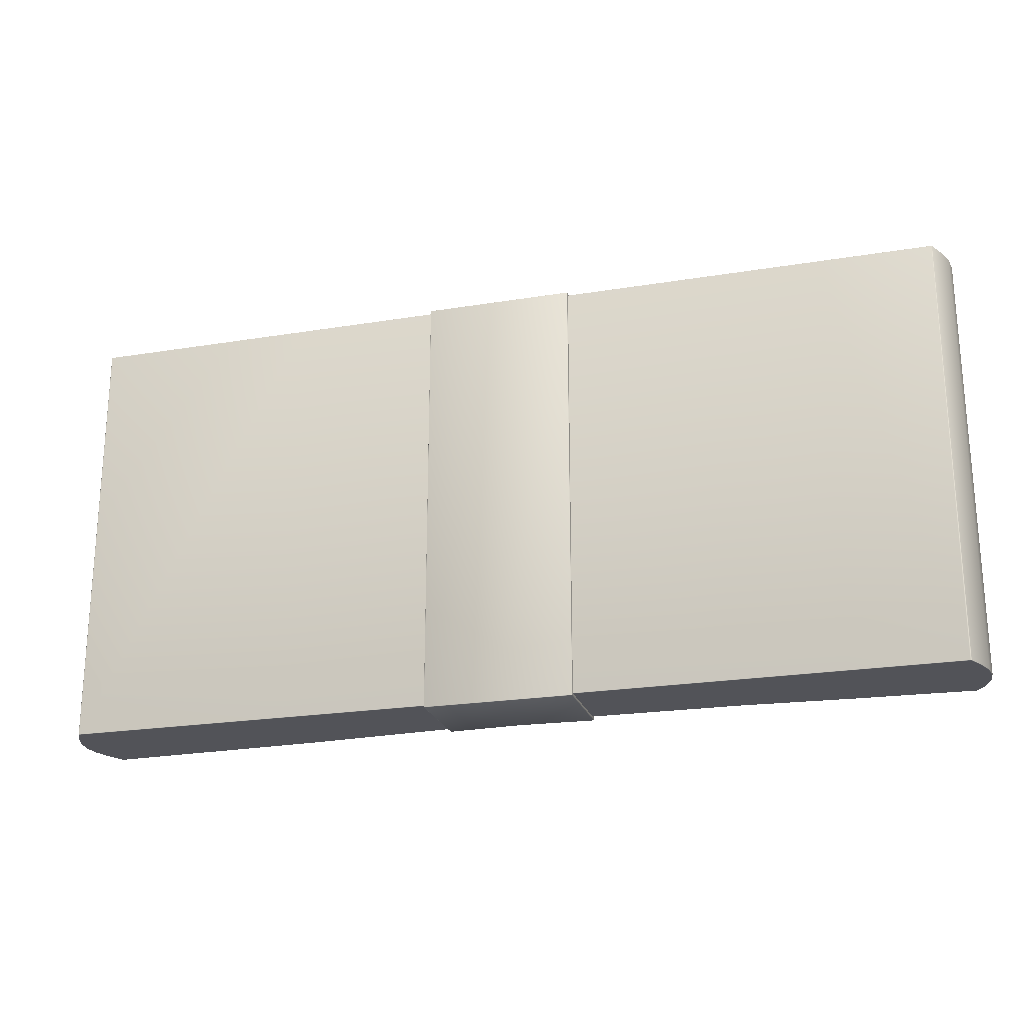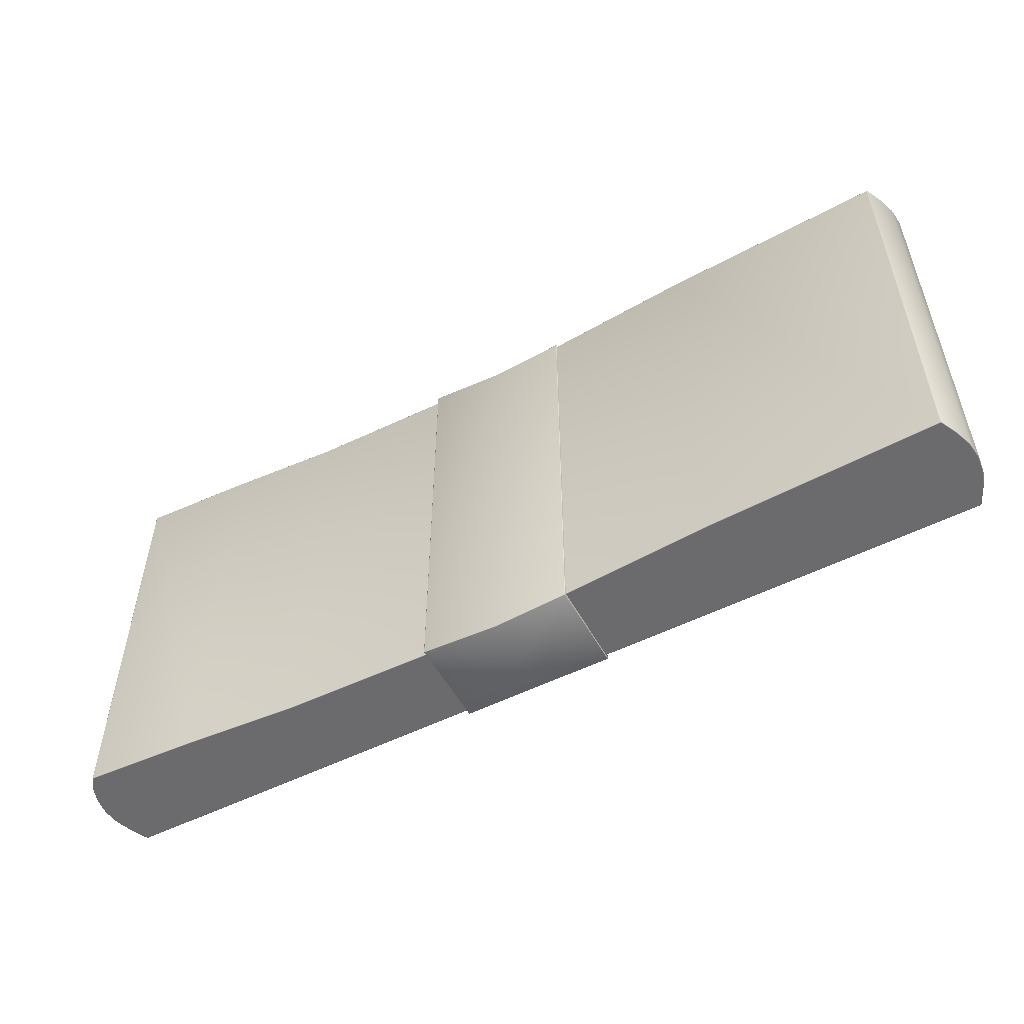
<metadata>
{"format":"obj","ext":"obj","renderer":"f3d","projection":"perspective","resolution":1024,"background":"white","views":[{"elev":-22.6,"azim":15.8,"up":"+Z"},{"elev":-53.5,"azim":-151.9,"up":"+Z"}]}
</metadata>
<code>
g default
v -0.2549 0.02941 0.1234
v 0.2548 0.02674 0.1228
v -0.2544 0.02965 -0.1229
v 0.2549 0.02649 -0.1231
v -0.2544 -0.02794 0.1231
v 0.2549 -0.0277 0.1234
v -0.2549 -0.0277 -0.1231
v 0.2548 -0.02794 -0.1225
v 0 0.01698 0.1234
v 0 0.01724 -0.1229
v 0 -0.02768 -0.1231
v 0 -0.02794 0.1231
v -0.2596 0.02013 0.1231
v 0.2596 0.02013 0.1231
v 0.2596 0.02013 -0.1229
v -0.2596 0.02013 -0.1229
v -0.2596 -0.01852 0.1231
v 0.2596 -0.01852 0.1231
v 0.2596 -0.01852 -0.1229
v -0.2596 -0.01852 -0.1229
v 0 -0.002562 0.1234
v 0 -0.008138 -0.1231
v -0.2631 0.01049 0.1231
v -0.264 0.00083 0.1234
v -0.2628 -0.008832 0.1234
v 0.2628 0.01048 0.1234
v 0.264 0.00083 0.1234
v 0.2631 -0.008838 0.1231
v 0.2631 0.01049 -0.1229
v 0.264 0.00083 -0.1231
v 0.2628 -0.008832 -0.1231
v -0.2628 0.01048 -0.1231
v -0.264 0.00083 -0.1231
v -0.2631 -0.008838 -0.1229
v -0.2548 0.02966 0.1228
v 0.2552 0.0265 0.1231
v -0.2552 0.02942 -0.1229
v 0.2548 0.02674 -0.1225
v -0.2552 -0.0277 0.1231
v 0.2548 -0.02794 0.1228
v -0.2548 -0.02794 -0.1225
v 0.2552 -0.0277 -0.1229
v 0 0.01724 0.1231
v 0 0.01698 -0.1231
v 0 -0.02794 -0.1229
v 0 -0.02768 0.1234
v -0.2547 0.02959 0.1233
v 0.2547 0.02667 0.1233
v -0.2547 0.02959 -0.1231
v 0.2547 0.02667 -0.1231
v -0.2547 -0.02788 0.1233
v 0.2547 -0.02788 0.1233
v -0.2547 -0.02788 -0.1231
v 0.2547 -0.02788 -0.1231
v 0 0.01718 0.1233
v 0 0.01718 -0.1231
v 0 -0.02788 -0.1231
v 0 -0.02788 0.1233
v -0.2552 0.02942 0.1231
v 0.2544 0.02673 0.1231
v -0.2548 0.02966 -0.1225
v 0.2552 0.0265 -0.1229
v -0.2548 -0.02794 0.1228
v 0.2552 -0.0277 0.1231
v -0.2552 -0.0277 -0.1229
v 0.2544 -0.02794 -0.1229
v -0.2593 0.02011 0.1234
v 0.2593 0.02011 0.1234
v 0.2593 0.02011 -0.1231
v -0.2593 0.02011 -0.1231
v -0.2593 -0.01851 0.1234
v 0.2593 -0.01851 0.1234
v 0.2593 -0.01851 -0.1231
v -0.2593 -0.01851 -0.1231
v -0.2628 0.01048 0.1234
v -0.2642 0.000833 0.1231
v -0.2631 -0.008838 0.1231
v 0.2631 0.01049 0.1231
v 0.2642 0.000833 0.1231
v 0.2628 -0.008832 0.1234
v 0.2628 0.01048 -0.1231
v 0.2642 0.000833 -0.1229
v 0.2631 -0.008838 -0.1229
v -0.2631 0.01049 -0.1229
v -0.2642 0.000833 -0.1229
v -0.2628 -0.008832 -0.1231
v -0.2544 0.02965 0.1231
v 0.2549 0.02649 0.1234
v -0.2549 0.02941 -0.1231
v 0.2544 0.02673 -0.1229
v -0.2549 -0.0277 0.1234
v 0.2544 -0.02794 0.1231
v -0.2544 -0.02794 -0.1229
v 0.2549 -0.0277 -0.1231
v -0.255 0.0296 0.123
v 0.255 0.02668 0.123
v -0.255 0.0296 -0.1228
v 0.255 0.02668 -0.1228
v -0.255 -0.02788 0.123
v 0.255 -0.02788 0.123
v -0.255 -0.02788 -0.1228
v 0.255 -0.02788 -0.1228
v -0.2551 0.02942 0.1233
v 0.2547 0.02673 0.123
v -0.2547 0.02966 -0.1228
v 0.2551 0.0265 -0.1231
v -0.2547 -0.02794 0.123
v 0.2551 -0.0277 0.1233
v -0.2551 -0.0277 -0.1231
v 0.2547 -0.02794 -0.1228
v -0.2596 0.02013 0.1233
v 0.2596 0.02013 0.1233
v 0.2596 0.02013 -0.1231
v -0.2596 0.02013 -0.1231
v -0.2595 -0.01852 0.1233
v 0.2595 -0.01852 0.1233
v 0.2595 -0.01852 -0.1231
v -0.2595 -0.01852 -0.1231
v -0.263 0.01049 0.1233
v -0.2642 0.000832 0.1233
v -0.263 -0.008836 0.1233
v 0.263 0.01049 0.1233
v 0.2642 0.000832 0.1233
v 0.263 -0.008836 0.1233
v 0.263 0.01049 -0.1231
v 0.2642 0.000832 -0.1231
v 0.263 -0.008836 -0.1231
v -0.263 0.01049 -0.1231
v -0.2642 0.000832 -0.1231
v -0.263 -0.008836 -0.1231
v -0.2547 0.02966 0.123
v 0.2551 0.0265 0.1233
v -0.2551 0.02942 -0.1231
v 0.2547 0.02673 -0.1228
v -0.2551 -0.0277 0.1233
v 0.2547 -0.02794 0.123
v -0.2547 -0.02794 -0.1228
v 0.2551 -0.0277 -0.1231
v -0.2549 0.0296 0.1232
v 0.2549 0.02668 0.1232
v -0.2549 0.0296 -0.123
v 0.2549 0.02668 -0.123
v -0.2549 -0.02788 0.1232
v 0.2549 -0.02788 0.1232
v -0.2549 -0.02788 -0.123
v 0.2549 -0.02788 -0.123
v -0.2547 0.02917 0.1234
v -0.2591 0.02002 0.1234
v -0.2626 0.01042 0.1234
v -0.2637 0.00083 0.1234
v -0.2626 -0.008776 0.1234
v -0.2591 -0.01841 0.1234
v -0.2547 -0.02746 0.1234
v 0 -0.02744 0.1234
v 0.2547 -0.02746 0.1234
v 0.2591 -0.01841 0.1234
v 0.2626 -0.008776 0.1234
v 0.2637 0.00083 0.1234
v 0.2626 0.01042 0.1234
v 0.2591 0.02002 0.1234
v 0.2547 0.02625 0.1234
v 0 0.01674 0.1234
v -0.2547 -0.02746 -0.1231
v -0.2591 -0.01841 -0.1231
v -0.2626 -0.008776 -0.1231
v -0.2637 0.00083 -0.1231
v -0.2626 0.01042 -0.1231
v -0.2591 0.02002 -0.1231
v -0.2547 0.02917 -0.1231
v 0 0.01674 -0.1231
v 0.2547 0.02625 -0.1231
v 0.2591 0.02002 -0.1231
v 0.2626 0.01042 -0.1231
v 0.2637 0.00083 -0.1231
v 0.2626 -0.008776 -0.1231
v 0.2591 -0.01841 -0.1231
v 0.2547 -0.02746 -0.1231
v 0 -0.02744 -0.1231
v -0.000111 -0.002382 0.1246
v -0.000111 -0.00839 -0.1246
v -0.000111 0.01861 -0.1245
v -0.04236 0.02066 -0.1245
v -0.000111 -0.02938 -0.1245
v 0.04213 -0.02937 -0.1245
v -0.000111 -0.02938 0.1245
v -0.04236 -0.02937 0.1245
v -0.000111 0.0184 0.1246
v 0.04217 0.02045 0.1246
v -0.04269 0.02007 0.1243
v 0.04214 0.02095 -0.1243
v 0.04242 -0.02899 0.1243
v -0.04236 -0.02937 -0.1245
v -0.04273 0.01898 -0.1222
v 0.04241 -0.02771 -0.1222
v -0.04264 -0.02771 0.1222
v 0.04254 0.01877 0.1223
v -0.04277 0.01837 0.1227
v 0.04251 0.01858 -0.1226
v 0.04242 -0.02731 0.1226
v -0.04264 -0.02731 -0.1226
v -0.04265 0.02067 -0.1239
v 0.04242 -0.02938 -0.1239
v -0.04264 -0.02899 0.1243
v 0.04246 0.02007 0.1243
v -0.04239 0.02074 0.1243
v 0.04243 0.02028 -0.1243
v 0.04213 -0.02966 0.1243
v -0.04264 -0.02899 -0.1243
v -0.04257 0.02055 -0.1245
v 0.04235 -0.02926 -0.1245
v -0.04257 -0.02926 0.1245
v 0.04238 0.02035 0.1245
v -0.0426 0.02035 0.1245
v 0.04235 0.02089 -0.1241
v 0.04235 -0.02926 0.1245
v -0.04257 -0.02959 -0.1241
v -0.000111 0.01889 -0.1243
v -0.04236 0.02095 -0.1243
v -0.000111 -0.02966 -0.1243
v 0.04213 -0.02966 -0.1243
v -0.000111 -0.02966 0.1243
v -0.04236 -0.02966 0.1243
v -0.000111 0.01868 0.1243
v 0.04217 0.02074 0.1243
v -0.04269 0.02047 0.1239
v 0.04214 0.02066 -0.1245
v 0.04242 -0.02938 0.1239
v -0.04236 -0.02966 -0.1243
v -0.04273 0.01858 -0.1226
v 0.04241 -0.02731 -0.1226
v -0.04264 -0.02731 0.1226
v 0.04254 0.01837 0.1227
v -0.04277 0.01877 0.1223
v 0.04251 0.01898 -0.1222
v 0.04241 -0.02771 0.1222
v -0.04264 -0.02771 -0.1222
v -0.04265 0.02028 -0.1243
v 0.04242 -0.02899 -0.1243
v -0.04264 -0.02938 0.1239
v 0.04246 0.02047 0.1239
v -0.04239 0.02045 0.1246
v 0.04243 0.02067 -0.1239
v 0.04213 -0.02937 0.1245
v -0.04264 -0.02938 -0.1239
v -0.04257 0.02089 -0.1241
v 0.04235 -0.02959 -0.1241
v -0.04257 -0.02959 0.1241
v 0.04238 0.02068 0.1242
v -0.04261 0.02068 0.1242
v 0.04235 0.02055 -0.1245
v 0.04235 -0.02959 0.1241
v -0.04257 -0.02926 -0.1245
v -0.000111 0.01882 -0.1245
v -0.04236 0.02088 -0.1245
v -0.000111 -0.02959 -0.1245
v 0.04213 -0.02959 -0.1245
v -0.000111 -0.02959 0.1245
v -0.04236 -0.02959 0.1245
v -0.000111 0.01861 0.1245
v 0.04217 0.02067 0.1245
v -0.04269 0.02037 0.1242
v 0.04214 0.02088 -0.1245
v 0.04242 -0.02928 0.1242
v -0.04236 -0.02959 -0.1245
v -0.04273 0.01888 -0.1225
v 0.04241 -0.02761 -0.1225
v -0.04264 -0.02761 0.1225
v 0.04254 0.01867 0.1226
v -0.04277 0.01867 0.1226
v 0.04251 0.01888 -0.1225
v 0.04241 -0.02761 0.1225
v -0.04264 -0.02761 -0.1225
v -0.04265 0.02058 -0.1242
v 0.04242 -0.02928 -0.1242
v -0.04264 -0.02928 0.1242
v 0.04246 0.02037 0.1242
v -0.04239 0.02067 0.1245
v 0.04243 0.02058 -0.1242
v 0.04213 -0.02959 0.1245
v -0.04264 -0.02928 -0.1242
v -0.04257 0.0208 -0.1244
v 0.04235 -0.02951 -0.1244
v -0.04257 -0.02951 0.1244
v 0.04238 0.02059 0.1245
v -0.04261 0.02059 0.1245
v 0.04235 0.0208 -0.1244
v 0.04235 -0.02951 0.1244
v -0.04257 -0.02951 -0.1244
v -0.1272 0.02544 0.1231
v -0.1272 -0.02794 -0.1229
v -0.1272 0.02544 -0.1229
v -0.1272 -0.02794 0.1231
v -0.1296 0.008728 0.1234
v -0.1295 -0.01328 -0.1231
v -0.1295 -0.01049 0.1234
v -0.1296 0.005939 -0.1231
v -0.1313 0.00393 0.1234
v -0.1319 -0.000866 0.1234
v -0.1313 -0.005669 0.1234
v -0.1313 -0.008457 -0.1231
v -0.1319 -0.003654 -0.1231
v -0.1313 0.001142 -0.1231
v -0.1274 0.0252 0.1234
v -0.1274 -0.02769 -0.1231
v -0.1274 0.0252 -0.1231
v -0.1274 -0.02769 0.1234
v -0.1273 0.02538 0.1233
v -0.1273 -0.02788 -0.1231
v -0.1273 0.02538 -0.1231
v -0.1273 -0.02788 0.1233
v -0.1274 -0.02745 0.1234
v -0.1274 0.02495 0.1234
v -0.1274 0.02495 -0.1231
v -0.1274 -0.02745 -0.1231
v 0.1272 0.01957 -0.1229
v 0.1272 -0.02794 0.1231
v 0.1272 0.01957 0.1231
v 0.1272 -0.02794 -0.1229
v 0.1296 0.005939 -0.1231
v 0.1295 -0.01049 0.1234
v 0.1295 -0.01328 -0.1231
v 0.1296 0.008728 0.1234
v 0.1313 0.001142 -0.1231
v 0.1319 -0.003654 -0.1231
v 0.1313 -0.008457 -0.1231
v 0.1313 -0.005669 0.1234
v 0.1319 -0.000866 0.1234
v 0.1313 0.00393 0.1234
v 0.1274 0.01933 -0.1231
v 0.1274 -0.02769 0.1234
v 0.1274 0.01933 0.1234
v 0.1274 -0.02769 -0.1231
v 0.1273 0.01952 -0.1231
v 0.1273 -0.02788 0.1233
v 0.1273 0.01952 0.1233
v 0.1273 -0.02788 -0.1231
v 0.1274 -0.02745 0.1234
v 0.1274 0.01909 0.1234
v 0.1274 0.01909 -0.1231
v 0.1274 -0.02745 -0.1231
v 0.1908 0.02379 -0.1229
v 0.1908 -0.02794 0.1231
v 0.1943 0.01298 -0.1231
v 0.1943 -0.01445 0.1234
v 0.1943 -0.01584 -0.1231
v 0.1943 0.01437 0.1234
v 0.1969 0.005782 -0.1231
v 0.1978 -0.001412 -0.1231
v 0.1969 -0.008616 -0.1231
v 0.1969 -0.007222 0.1234
v 0.1978 -1.8e-05 0.1234
v 0.1969 0.007176 0.1234
v 0.1911 0.02354 0.1234
v 0.1911 -0.02769 -0.1231
v 0.191 0.02373 -0.1231
v 0.191 -0.02788 0.1233
v 0.191 0.0233 0.1234
v 0.191 -0.02745 -0.1231
v 0.1908 0.02379 0.1231
v 0.1908 -0.02794 -0.1229
v 0.1911 0.02354 -0.1231
v 0.1911 -0.02769 0.1234
v 0.191 0.02373 0.1233
v 0.191 -0.02788 -0.1231
v 0.191 -0.02745 0.1234
v 0.191 0.0233 -0.1231
g Box01
f 131 87 289
f 289 291 3
f 131 289 3
f 3 105 61
f 131 3 61
f 35 131 61
f 107 63 41
f 41 137 93
f 107 41 93
f 93 290 292
f 107 93 292
f 5 107 292
f 147 148 293
f 293 312 147
f 14 15 62
f 62 36 14
f 171 172 343
f 343 366 171
f 16 13 59
f 59 37 16
f 317 315 10
f 10 43 317
f 318 316 12
f 12 45 318
f 337 320 21
f 21 154 337
f 314 294 22
f 22 178 314
f 153 311 295
f 295 152 153
f 64 42 19
f 19 18 64
f 177 358 345
f 345 176 177
f 65 39 17
f 17 20 65
f 161 357 346
f 346 160 161
f 169 313 296
f 296 168 169
f 149 297 293
f 293 148 149
f 29 15 14
f 14 78 29
f 172 173 347
f 347 343 172
f 23 13 16
f 16 84 23
f 156 157 350
f 350 344 156
f 165 300 294
f 294 164 165
f 150 298 297
f 297 149 150
f 151 299 298
f 298 150 151
f 151 152 295
f 295 299 151
f 82 29 78
f 78 79 82
f 83 82 79
f 79 28 83
f 19 83 28
f 28 18 19
f 173 174 348
f 348 347 173
f 175 349 348
f 348 174 175
f 176 345 349
f 349 175 176
f 76 23 84
f 84 85 76
f 77 76 85
f 85 34 77
f 17 77 34
f 34 20 17
f 157 158 351
f 351 350 157
f 159 352 351
f 351 158 159
f 160 346 352
f 352 159 160
f 166 301 300
f 300 165 166
f 167 302 301
f 301 166 167
f 167 168 296
f 296 302 167
f 47 307 289
f 289 87 47
f 98 38 2
f 2 96 98
f 90 50 355
f 355 341 90
f 95 35 61
f 61 97 95
f 101 41 63
f 63 99 101
f 53 308 290
f 290 93 53
f 100 40 8
f 8 102 100
f 92 52 356
f 356 342 92
f 55 335 317
f 317 43 55
f 56 309 291
f 291 10 56
f 57 336 318
f 318 45 57
f 58 310 292
f 292 12 58
f 1 303 307
f 307 47 1
f 62 98 96
f 96 36 62
f 50 4 361
f 361 355 50
f 59 95 97
f 97 37 59
f 65 101 99
f 99 39 65
f 7 304 308
f 308 53 7
f 64 100 102
f 102 42 64
f 52 6 362
f 362 356 52
f 9 331 335
f 335 55 9
f 44 305 309
f 309 56 44
f 11 332 336
f 336 57 11
f 46 306 310
f 310 58 46
f 111 67 1
f 1 103 111
f 116 72 6
f 6 108 116
f 117 19 42
f 42 138 117
f 118 74 7
f 7 109 118
f 135 91 71
f 71 115 135
f 132 88 68
f 68 112 132
f 106 62 15
f 15 113 106
f 133 89 70
f 70 114 133
f 121 77 17
f 17 115 121
f 124 80 72
f 72 116 124
f 127 83 19
f 19 117 127
f 130 86 74
f 74 118 130
f 111 13 23
f 23 119 111
f 119 23 76
f 76 120 119
f 120 76 77
f 77 121 120
f 112 68 26
f 26 122 112
f 122 26 27
f 27 123 122
f 123 27 80
f 80 124 123
f 113 15 29
f 29 125 113
f 125 29 82
f 82 126 125
f 126 82 83
f 83 127 126
f 114 70 32
f 32 128 114
f 128 32 33
f 33 129 128
f 129 33 86
f 86 130 129
f 139 47 87
f 87 131 139
f 140 48 88
f 88 132 140
f 141 49 89
f 89 133 141
f 142 50 90
f 90 134 142
f 143 51 91
f 91 135 143
f 144 52 92
f 92 136 144
f 145 53 93
f 93 137 145
f 146 54 94
f 94 138 146
f 103 1 47
f 47 139 103
f 104 60 48
f 48 140 104
f 105 3 49
f 49 141 105
f 106 4 50
f 50 142 106
f 107 5 51
f 51 143 107
f 108 6 52
f 52 144 108
f 109 7 53
f 53 145 109
f 110 66 54
f 54 146 110
f 13 111 103
f 103 59 13
f 18 116 108
f 108 64 18
f 73 117 138
f 138 94 73
f 20 118 109
f 109 65 20
f 39 135 115
f 115 17 39
f 36 132 112
f 112 14 36
f 4 106 113
f 113 69 4
f 37 133 114
f 114 16 37
f 25 121 115
f 115 71 25
f 28 124 116
f 116 18 28
f 31 127 117
f 117 73 31
f 34 130 118
f 118 20 34
f 67 111 119
f 119 75 67
f 75 119 120
f 120 24 75
f 24 120 121
f 121 25 24
f 14 112 122
f 122 78 14
f 78 122 123
f 123 79 78
f 79 123 124
f 124 28 79
f 69 113 125
f 125 81 69
f 81 125 126
f 126 30 81
f 30 126 127
f 127 31 30
f 16 114 128
f 128 84 16
f 84 128 129
f 129 85 84
f 85 129 130
f 130 34 85
f 95 139 131
f 131 35 95
f 96 140 132
f 132 36 96
f 97 141 133
f 133 37 97
f 98 142 134
f 134 38 98
f 99 143 135
f 135 39 99
f 100 144 136
f 136 40 100
f 101 145 137
f 137 41 101
f 102 146 138
f 138 42 102
f 59 103 139
f 139 95 59
f 2 104 140
f 140 96 2
f 61 105 141
f 141 97 61
f 62 106 142
f 142 98 62
f 63 107 143
f 143 99 63
f 64 108 144
f 144 100 64
f 65 109 145
f 145 101 65
f 8 110 146
f 146 102 8
f 1 67 148
f 148 147 1
f 67 75 149
f 149 148 67
f 75 24 150
f 150 149 75
f 24 25 151
f 151 150 24
f 25 71 152
f 152 151 25
f 71 91 153
f 153 152 71
f 306 311 153
f 153 91 306
f 330 337 154
f 154 46 330
f 6 72 156
f 156 155 6
f 72 80 157
f 157 156 72
f 80 27 158
f 158 157 80
f 27 26 159
f 159 158 27
f 26 68 160
f 160 159 26
f 68 88 161
f 161 160 68
f 353 357 161
f 161 88 353
f 303 312 162
f 162 9 303
f 7 74 164
f 164 163 7
f 74 86 165
f 165 164 74
f 86 33 166
f 166 165 86
f 33 32 167
f 167 166 33
f 32 70 168
f 168 167 32
f 70 89 169
f 169 168 70
f 305 313 169
f 169 89 305
f 329 339 170
f 170 44 329
f 4 69 172
f 172 171 4
f 69 81 173
f 173 172 69
f 81 30 174
f 174 173 81
f 30 31 175
f 175 174 30
f 31 73 176
f 176 175 31
f 73 94 177
f 177 176 73
f 354 358 177
f 177 94 354
f 304 314 178
f 178 11 304
f 190 217 223
f 223 224 190
f 207 221 219
f 219 220 207
f 188 187 179
f 179 185 243
f 188 179 243
f 182 181 180
f 182 180 183
f 182 183 192
f 180 181 226
f 180 226 184
f 180 184 183
f 217 218 205
f 205 223 217
f 221 222 228
f 228 219 221
f 179 187 241
f 179 241 186
f 179 186 185
f 196 234 242
f 242 240 196
f 194 235 227
f 227 202 194
f 199 232 204
f 204 191 199
f 200 229 237
f 237 208 200
f 198 230 238
f 238 206 198
f 193 233 225
f 225 201 193
f 195 236 244
f 244 239 195
f 197 231 203
f 203 189 197
f 214 190 224
f 224 248 214
f 251 207 220
f 220 246 251
f 212 188 243
f 243 215 212
f 209 182 192
f 192 252 209
f 210 184 226
f 226 250 210
f 249 205 218
f 218 245 249
f 216 228 222
f 222 247 216
f 211 186 241
f 241 213 211
f 242 214 248
f 248 240 242
f 227 251 246
f 246 202 227
f 204 212 215
f 215 191 204
f 237 209 252
f 252 208 237
f 238 210 250
f 250 206 238
f 225 249 245
f 245 201 225
f 244 216 247
f 247 239 244
f 203 211 213
f 213 189 203
f 260 224 223
f 223 259 260
f 253 217 190
f 190 262 253
f 256 220 219
f 219 255 256
f 257 221 207
f 207 279 257
f 264 192 183
f 183 255 264
f 253 181 182
f 182 254 253
f 259 223 205
f 205 277 259
f 258 222 221
f 221 257 258
f 268 196 240
f 240 276 268
f 278 242 234
f 234 270 278
f 266 194 202
f 202 274 266
f 263 227 235
f 235 271 263
f 272 200 208
f 208 280 272
f 273 237 229
f 229 265 273
f 261 225 233
f 233 269 261
f 267 195 239
f 239 275 267
f 281 209 237
f 237 273 281
f 282 210 238
f 238 274 282
f 283 211 203
f 203 275 283
f 284 212 204
f 204 276 284
f 285 213 241
f 241 277 285
f 286 214 242
f 242 278 286
f 287 215 243
f 243 279 287
f 288 216 244
f 244 280 288
f 254 182 209
f 209 281 254
f 256 184 210
f 210 282 256
f 258 186 211
f 211 283 258
f 260 188 212
f 212 284 260
f 261 189 213
f 213 285 261
f 262 190 214
f 214 286 262
f 263 191 215
f 215 287 263
f 264 228 216
f 216 288 264
f 188 260 259
f 259 187 188
f 181 253 262
f 262 226 181
f 184 256 255
f 255 183 184
f 185 257 279
f 279 243 185
f 228 264 255
f 255 219 228
f 217 253 254
f 254 218 217
f 187 259 277
f 277 241 187
f 186 258 257
f 257 185 186
f 232 268 276
f 276 204 232
f 206 278 270
f 270 198 206
f 230 266 274
f 274 238 230
f 191 263 271
f 271 199 191
f 236 272 280
f 280 244 236
f 201 273 265
f 265 193 201
f 189 261 269
f 269 197 189
f 231 267 275
f 275 203 231
f 245 281 273
f 273 201 245
f 246 282 274
f 274 202 246
f 247 283 275
f 275 239 247
f 248 284 276
f 276 240 248
f 249 285 277
f 277 205 249
f 250 286 278
f 278 206 250
f 251 287 279
f 279 207 251
f 252 288 280
f 280 208 252
f 218 254 281
f 281 245 218
f 220 256 282
f 282 246 220
f 222 258 283
f 283 247 222
f 224 260 284
f 284 248 224
f 225 261 285
f 285 249 225
f 226 262 286
f 286 250 226
f 227 263 287
f 287 251 227
f 192 264 288
f 288 252 192
f 43 10 291
f 291 289 43
f 45 12 292
f 292 290 45
f 21 162 312
f 312 293 21
f 163 164 294
f 294 314 163
f 311 154 21
f 21 295 311
f 170 22 296
f 296 313 170
f 297 21 293
f 300 22 294
f 298 21 297
f 299 21 298
f 295 21 299
f 301 22 300
f 302 22 301
f 296 22 302
f 55 43 289
f 289 307 55
f 57 45 290
f 290 308 57
f 49 3 291
f 291 309 49
f 51 5 292
f 292 310 51
f 9 55 307
f 307 303 9
f 11 57 308
f 308 304 11
f 89 49 309
f 309 305 89
f 91 51 310
f 310 306 91
f 46 154 311
f 311 306 46
f 1 147 312
f 312 303 1
f 44 170 313
f 313 305 44
f 7 163 314
f 314 304 7
f 319 22 170
f 170 339 319
f 359 341 315
f 315 317 359
f 360 342 316
f 316 318 360
f 365 344 320
f 320 337 365
f 340 178 22
f 22 321 340
f 162 21 322
f 322 338 162
f 323 22 319
f 326 21 320
f 324 22 323
f 325 22 324
f 321 22 325
f 327 21 326
f 328 21 327
f 322 21 328
f 56 10 315
f 315 333 56
f 58 12 316
f 316 334 58
f 363 359 317
f 317 335 363
f 364 360 318
f 318 336 364
f 44 56 333
f 333 329 44
f 46 58 334
f 334 330 46
f 353 363 335
f 335 331 353
f 354 364 336
f 336 332 354
f 362 365 337
f 337 330 362
f 9 162 338
f 338 331 9
f 361 366 339
f 339 329 361
f 11 178 340
f 340 332 11
f 319 339 366
f 366 343 319
f 358 340 321
f 321 345 358
f 357 338 322
f 322 346 357
f 323 319 343
f 343 347 323
f 326 320 344
f 344 350 326
f 324 323 347
f 347 348 324
f 349 325 324
f 324 348 349
f 345 321 325
f 325 349 345
f 327 326 350
f 350 351 327
f 352 328 327
f 327 351 352
f 346 322 328
f 328 352 346
f 333 315 341
f 341 355 333
f 334 316 342
f 342 356 334
f 329 333 355
f 355 361 329
f 330 334 356
f 356 362 330
f 331 338 357
f 357 353 331
f 332 340 358
f 358 354 332
f 60 104 2
f 2 38 134
f 60 2 134
f 134 90 341
f 60 134 341
f 359 60 341
f 66 110 8
f 8 40 136
f 66 8 136
f 136 92 342
f 66 136 342
f 360 66 342
f 155 156 344
f 344 365 155
f 363 48 60
f 60 359 363
f 364 54 66
f 66 360 364
f 353 88 48
f 48 363 353
f 354 94 54
f 54 364 354
f 6 155 365
f 365 362 6
f 4 171 366
f 366 361 4

</code>
